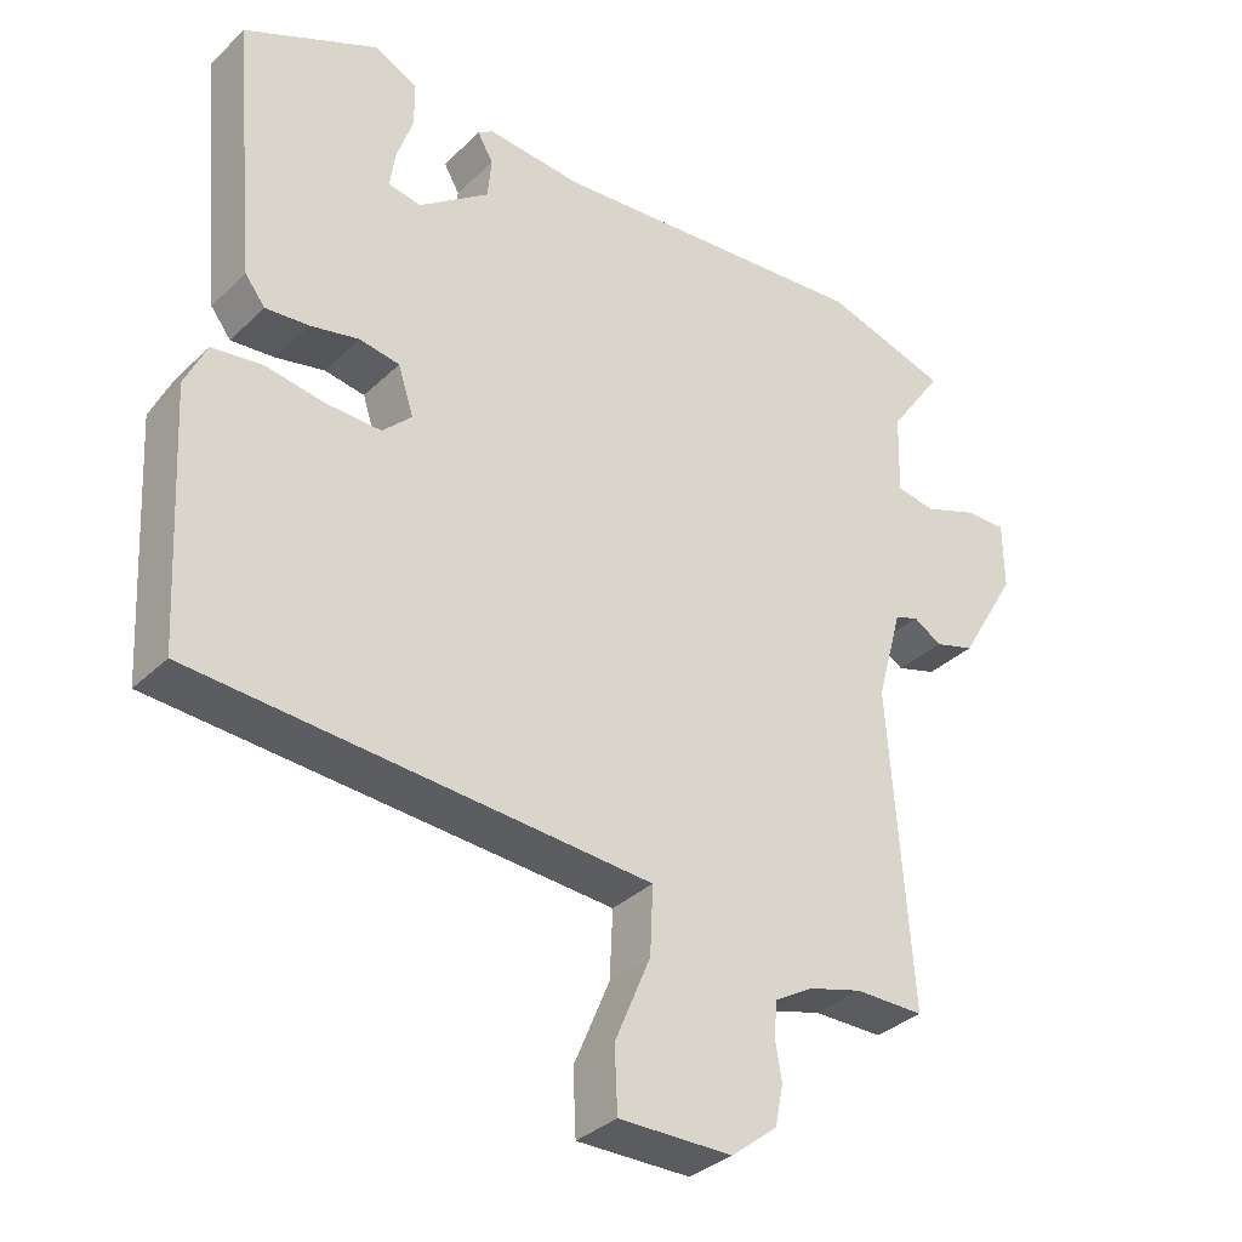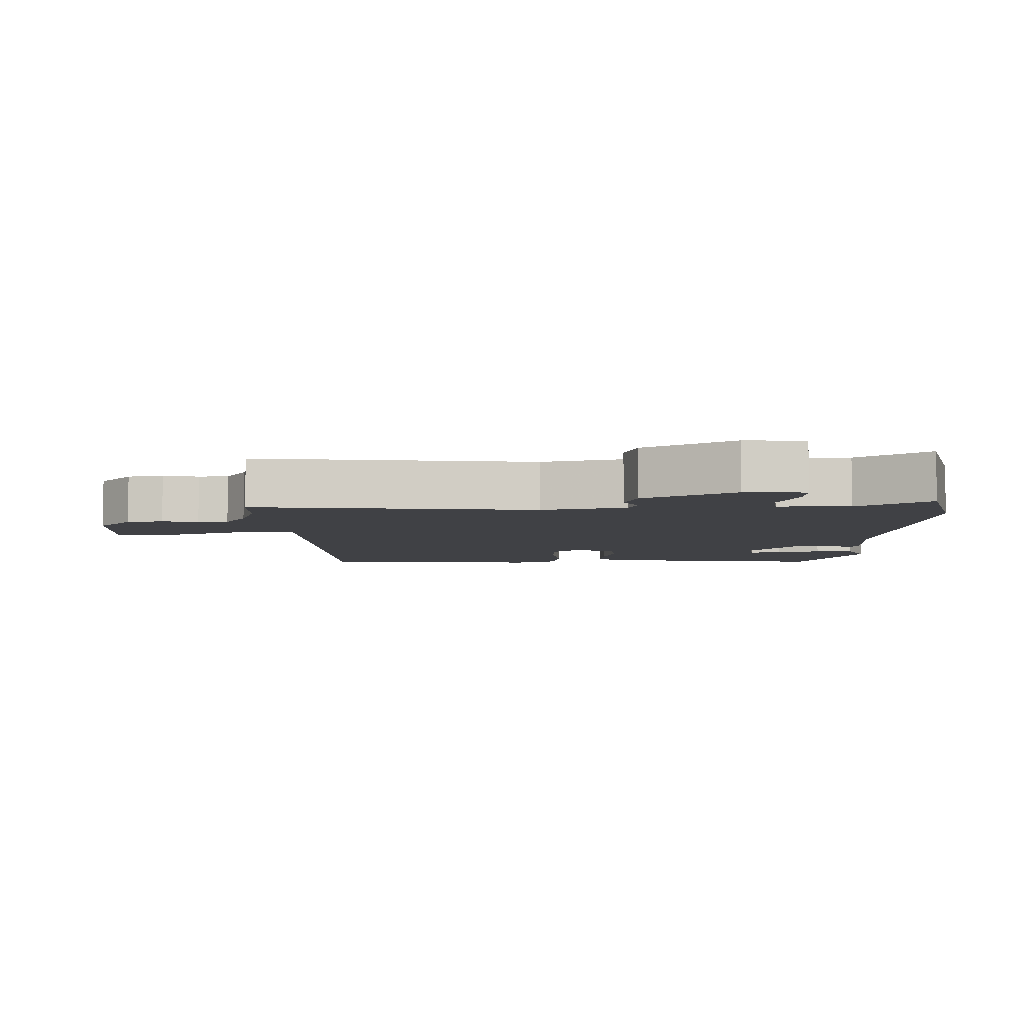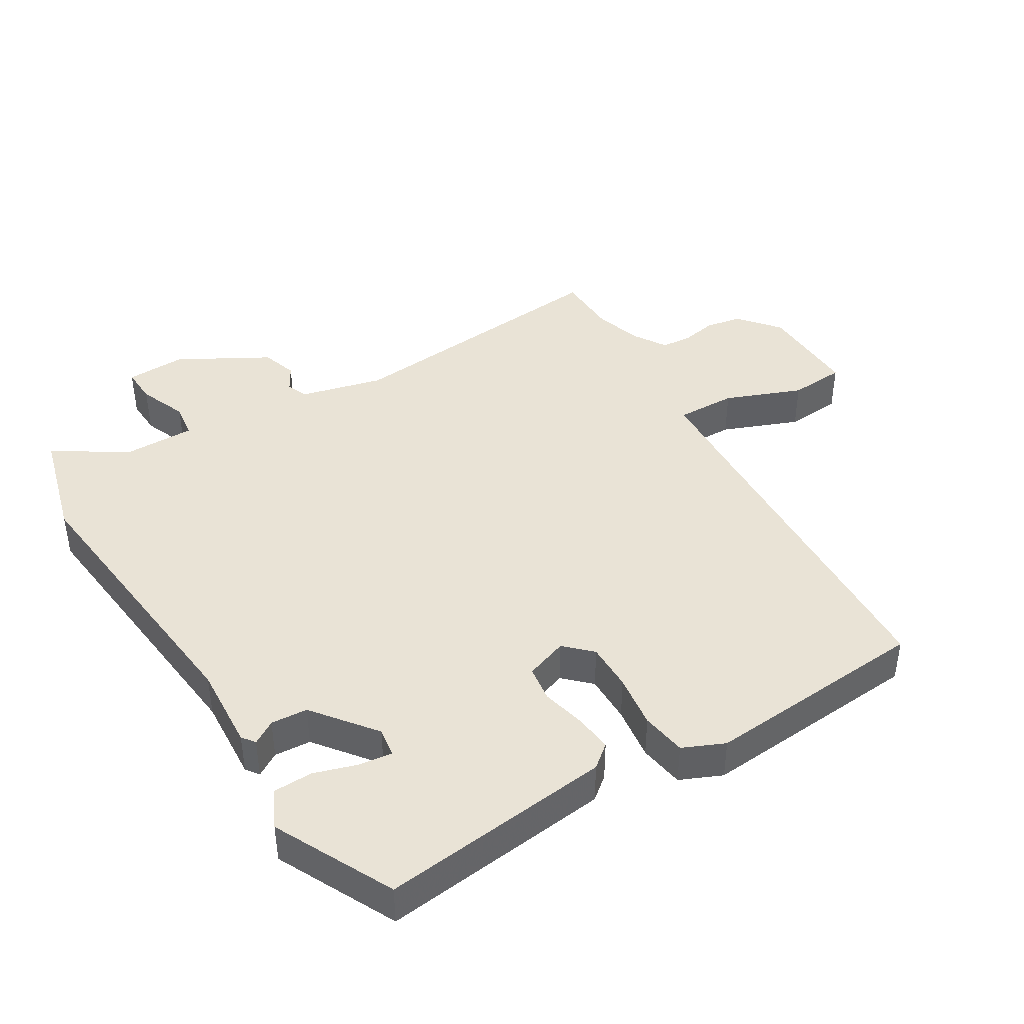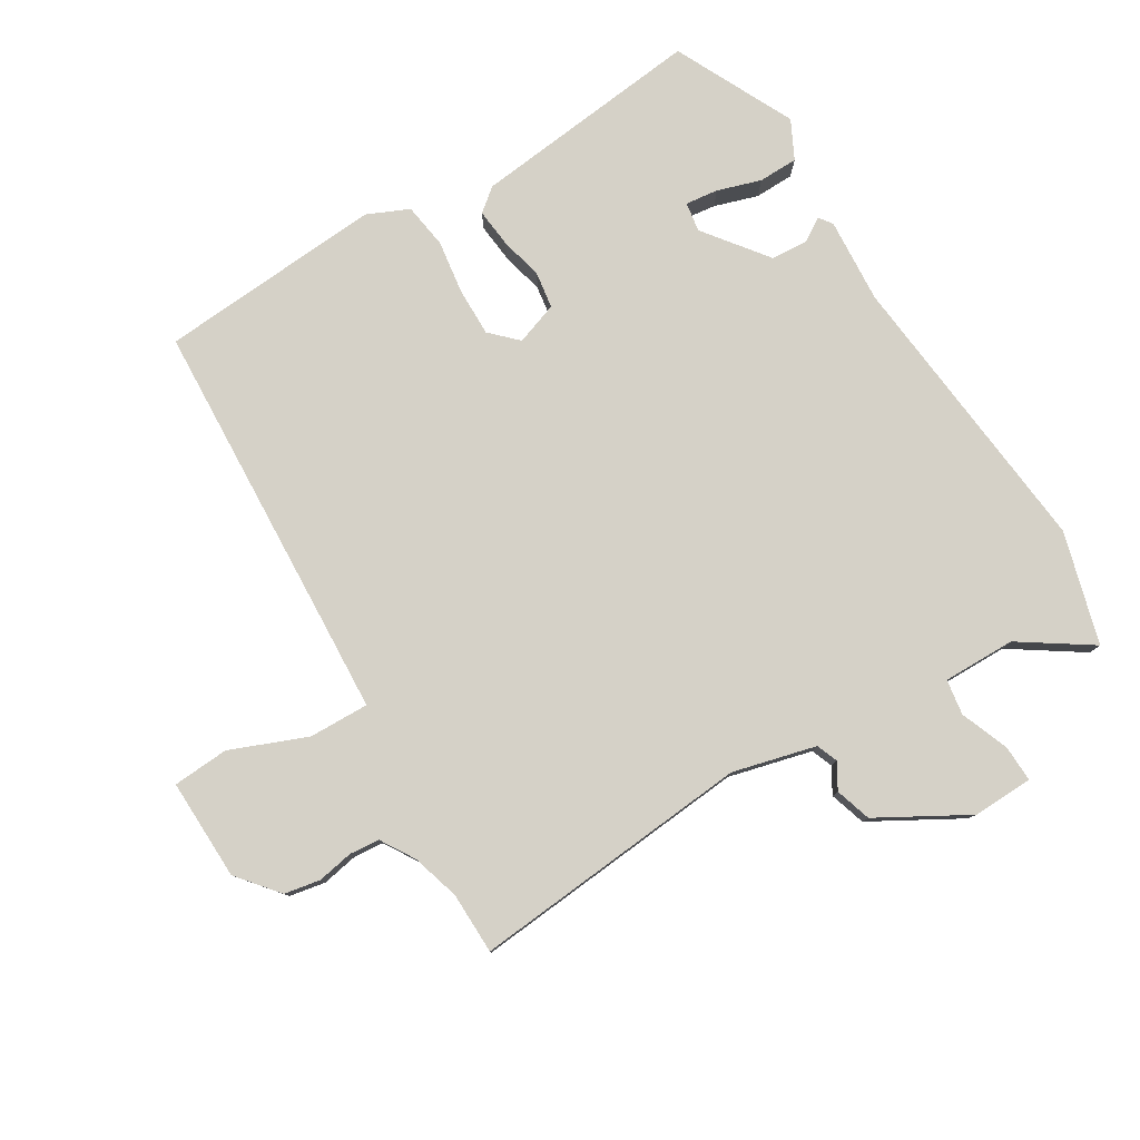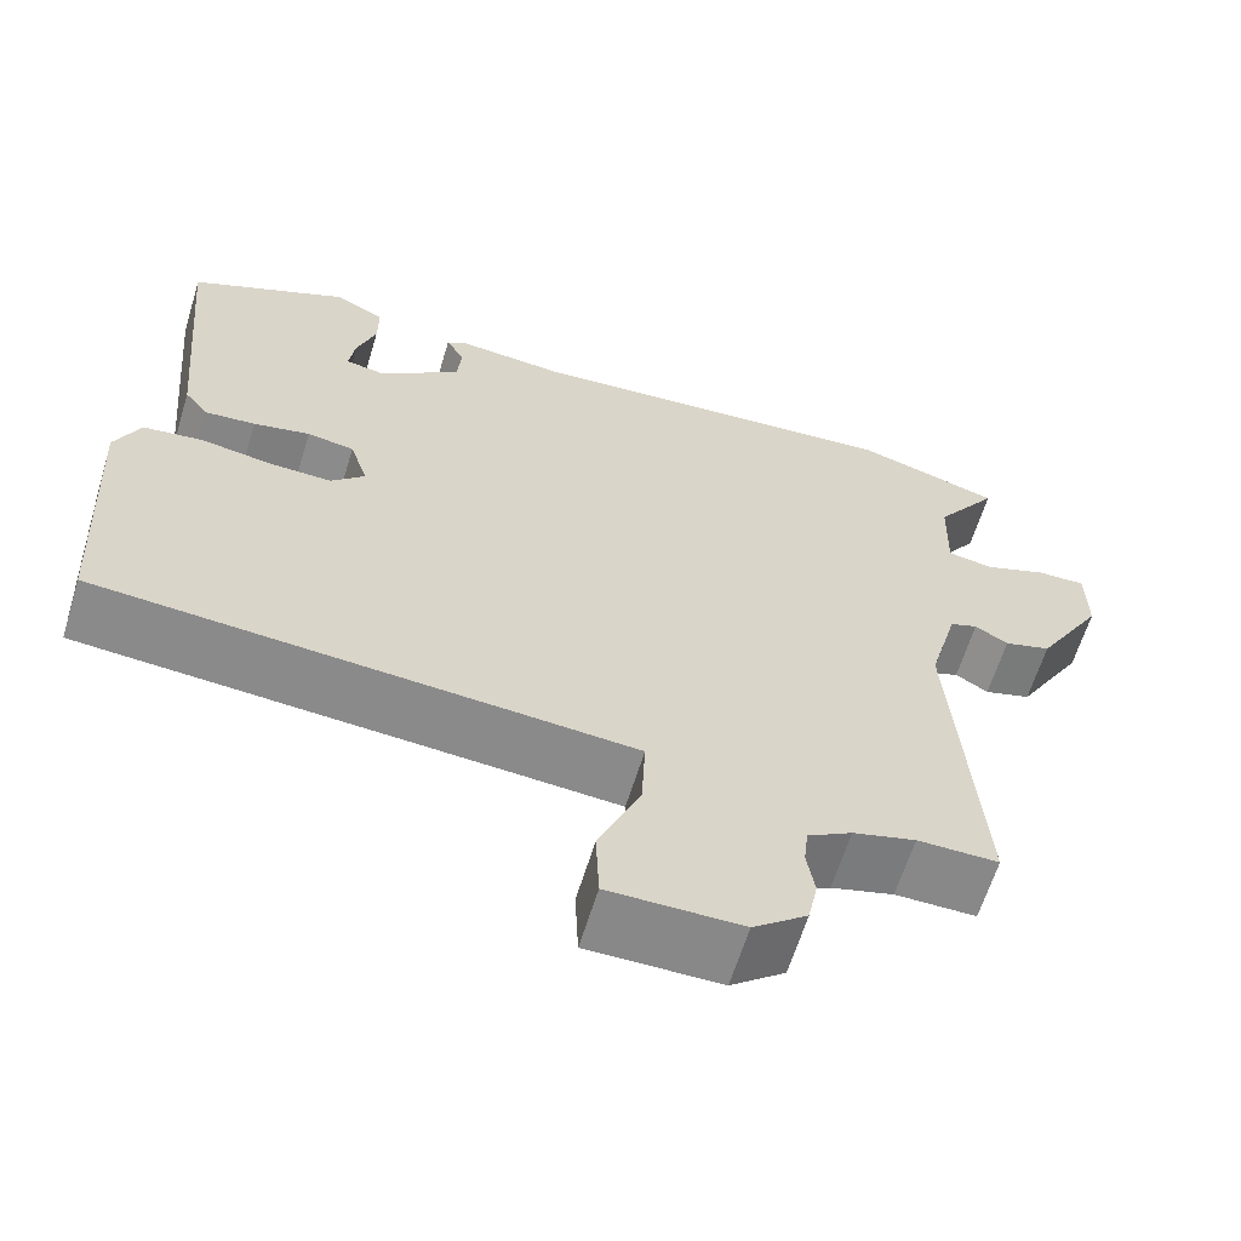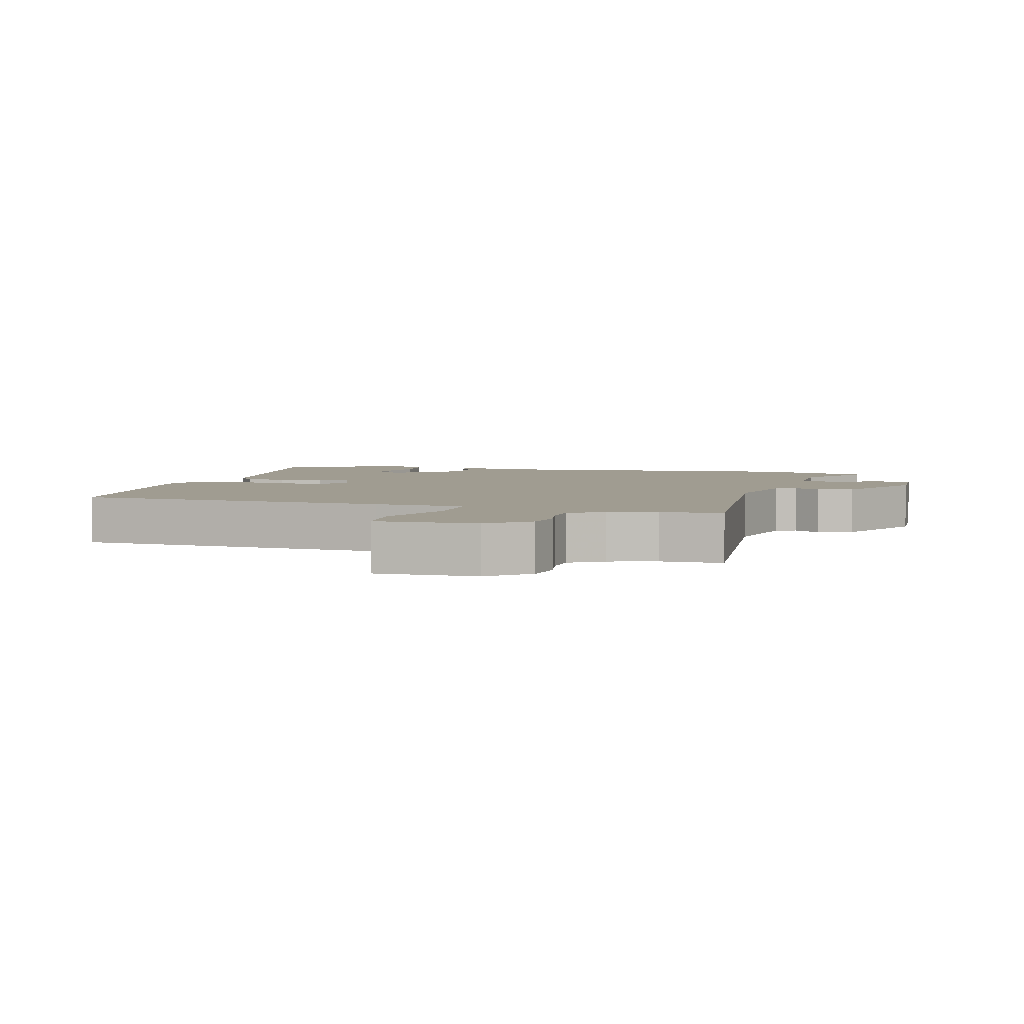
<metadata>
{"format":"obj","ext":"obj","renderer":"f3d","projection":"perspective","resolution":1024,"background":"white","views":[{"elev":-34.1,"azim":141.8,"up":"+Z"},{"elev":-5.8,"azim":-91.1,"up":"+Y"},{"elev":42.3,"azim":57.4,"up":"+Y"},{"elev":79.6,"azim":-122.3,"up":"+Y"},{"elev":-62.8,"azim":163.0,"up":"+Z"},{"elev":4.4,"azim":-165.8,"up":"+Y"}]}
</metadata>
<code>
v -0.407 0.07 -0.5
v -0.5 0.07 -0.5
v -0.47 0.07 -0.077
v -0.504 0.07 0.047
v -0.536 0.07 0.059
v -0.574 0.07 0.036
v -0.628 0.07 0.052
v -0.706 0.07 0.184
v -0.705 0.07 0.275
v -0.65 0.07 0.274
v -0.577 0.07 0.247
v -0.524 0.07 0.256
v -0.527 0.07 0.365
v -0.6 0.07 0.47
v -0.433 0.07 0.52
v 0.005 0.07 0.484
v 0.132 0.07 0.495
v 0.152 0.07 0.481
v 0.131 0.07 0.445
v 0.136 0.07 0.39
v 0.231 0.07 0.32
v 0.275 0.07 0.328
v 0.268 0.07 0.377
v 0.246 0.07 0.442
v 0.246 0.07 0.501
v 0.303 0.07 0.531
v 0.484 0.07 0.447
v 0.452 0.07 0.098
v 0.425 0.07 0.063
v 0.367 0.07 0.068
v 0.302 0.07 0.082
v 0.248 0.07 0.073
v 0.227 0.07 0.009
v 0.266 0.07 -0.029
v 0.338 0.07 -0.027
v 0.419 0.07 -0.014
v 0.487 0.07 -0.023
v 0.516 0.07 -0.085
v 0.498 0.07 -0.422
v 0.026 0.07 -0.455
v -0.111 0.07 -0.465
v -0.107 0.07 -0.555
v -0.059 0.07 -0.669
v -0.063 0.07 -0.753
v -0.215 0.07 -0.752
v -0.277 0.07 -0.703
v -0.288 0.07 -0.649
v -0.279 0.07 -0.595
v -0.284 0.07 -0.55
v -0.335 0.07 -0.52
v -0.407 0 -0.5
v -0.5 0 -0.5
v -0.47 0 -0.077
v -0.504 0 0.047
v -0.536 0 0.059
v -0.574 0 0.036
v -0.628 0 0.052
v -0.706 0 0.184
v -0.705 0 0.275
v -0.65 0 0.274
v -0.577 0 0.247
v -0.524 0 0.256
v -0.527 0 0.365
v -0.6 0 0.47
v -0.433 0 0.52
v 0.005 0 0.484
v 0.132 0 0.495
v 0.152 0 0.481
v 0.131 0 0.445
v 0.136 0 0.39
v 0.231 0 0.32
v 0.275 0 0.328
v 0.268 0 0.377
v 0.246 0 0.442
v 0.246 0 0.501
v 0.303 0 0.531
v 0.484 0 0.447
v 0.452 0 0.098
v 0.425 0 0.063
v 0.367 0 0.068
v 0.302 0 0.082
v 0.248 0 0.073
v 0.227 0 0.009
v 0.266 0 -0.029
v 0.338 0 -0.027
v 0.419 0 -0.014
v 0.487 0 -0.023
v 0.516 0 -0.085
v 0.498 0 -0.422
v 0.026 0 -0.455
v -0.111 0 -0.465
v -0.107 0 -0.555
v -0.059 0 -0.669
v -0.063 0 -0.753
v -0.215 0 -0.752
v -0.277 0 -0.703
v -0.288 0 -0.649
v -0.279 0 -0.595
v -0.284 0 -0.55
v -0.335 0 -0.52
f 46 47 48
f 45 46 48
f 44 45 48
f 43 44 48
f 42 43 48
f 41 42 48 49
f 38 39 40
f 37 38 40
f 36 37 40
f 35 36 40
f 34 35 40 41
f 41 49 50
f 34 41 50
f 33 34 50
f 29 30 31
f 28 29 31
f 27 28 31
f 26 27 31
f 26 31 32
f 23 24 25 26
f 22 23 26
f 22 26 32
f 33 50 1
f 32 33 1
f 22 32 1
f 21 22 1
f 16 17 18 19
f 16 19 20
f 15 16 20
f 14 15 20
f 13 14 20
f 9 10 11
f 8 9 11
f 7 8 11
f 6 7 11
f 5 6 11
f 4 5 11 12
f 13 20 21
f 12 13 21
f 4 12 21
f 3 4 21
f 1 2 3 21
f 98 97 96
f 98 96 95
f 98 95 94
f 98 94 93
f 98 93 92
f 99 98 92 91
f 90 89 88
f 90 88 87
f 90 87 86
f 90 86 85
f 91 90 85 84
f 100 99 91
f 100 91 84
f 100 84 83
f 81 80 79
f 81 79 78
f 81 78 77
f 81 77 76
f 82 81 76
f 76 75 74 73
f 76 73 72
f 82 76 72
f 51 100 83
f 51 83 82
f 51 82 72
f 51 72 71
f 69 68 67 66
f 70 69 66
f 70 66 65
f 70 65 64
f 70 64 63
f 61 60 59
f 61 59 58
f 61 58 57
f 61 57 56
f 61 56 55
f 62 61 55 54
f 71 70 63
f 71 63 62
f 71 62 54
f 71 54 53
f 71 53 52 51
f 1 51 52 2
f 2 52 53 3
f 3 53 54 4
f 4 54 55 5
f 5 55 56 6
f 6 56 57 7
f 7 57 58 8
f 8 58 59 9
f 9 59 60 10
f 10 60 61 11
f 11 61 62 12
f 12 62 63 13
f 13 63 64 14
f 14 64 65 15
f 15 65 66 16
f 16 66 67 17
f 17 67 68 18
f 18 68 69 19
f 19 69 70 20
f 20 70 71 21
f 21 71 72 22
f 22 72 73 23
f 23 73 74 24
f 24 74 75 25
f 25 75 76 26
f 26 76 77 27
f 27 77 78 28
f 28 78 79 29
f 29 79 80 30
f 30 80 81 31
f 31 81 82 32
f 32 82 83 33
f 33 83 84 34
f 34 84 85 35
f 35 85 86 36
f 36 86 87 37
f 37 87 88 38
f 38 88 89 39
f 39 89 90 40
f 40 90 91 41
f 41 91 92 42
f 42 92 93 43
f 43 93 94 44
f 44 94 95 45
f 45 95 96 46
f 46 96 97 47
f 47 97 98 48
f 48 98 99 49
f 49 99 100 50
f 50 100 51 1

</code>
